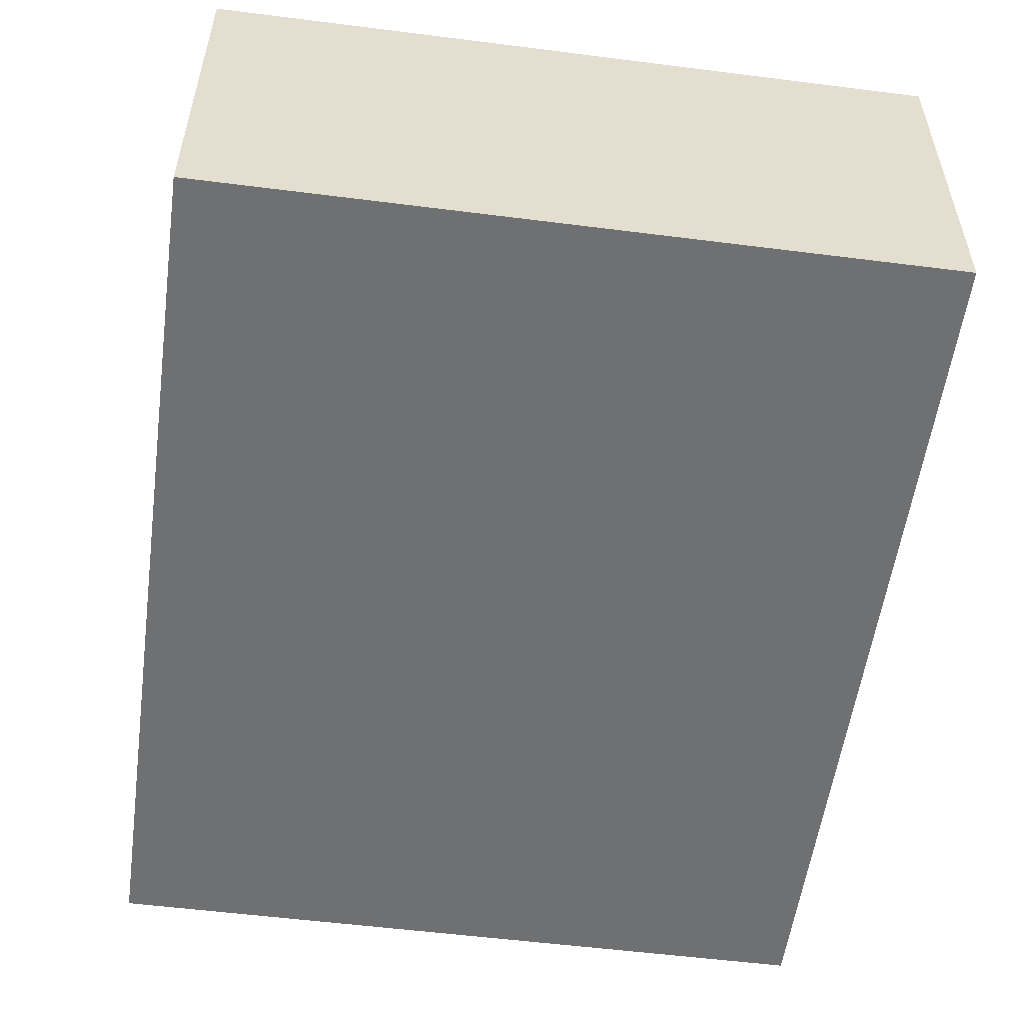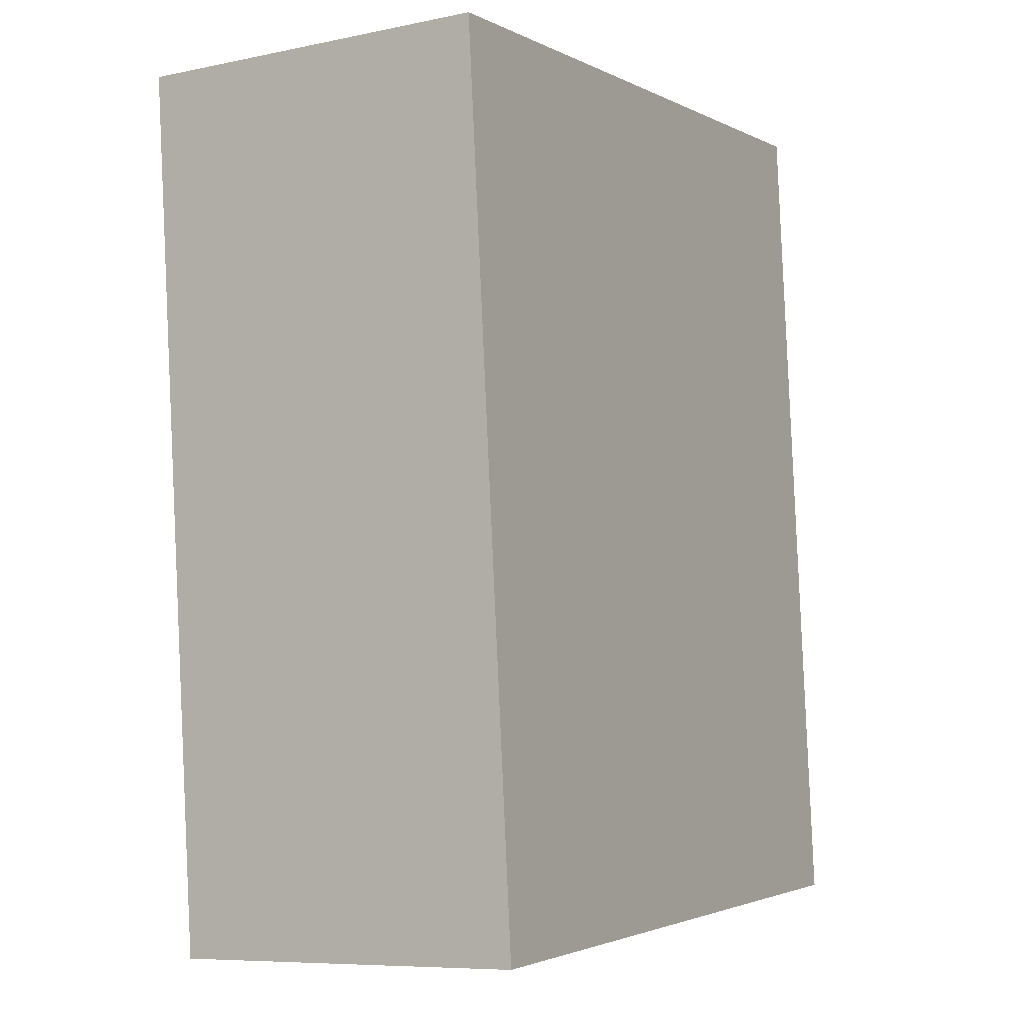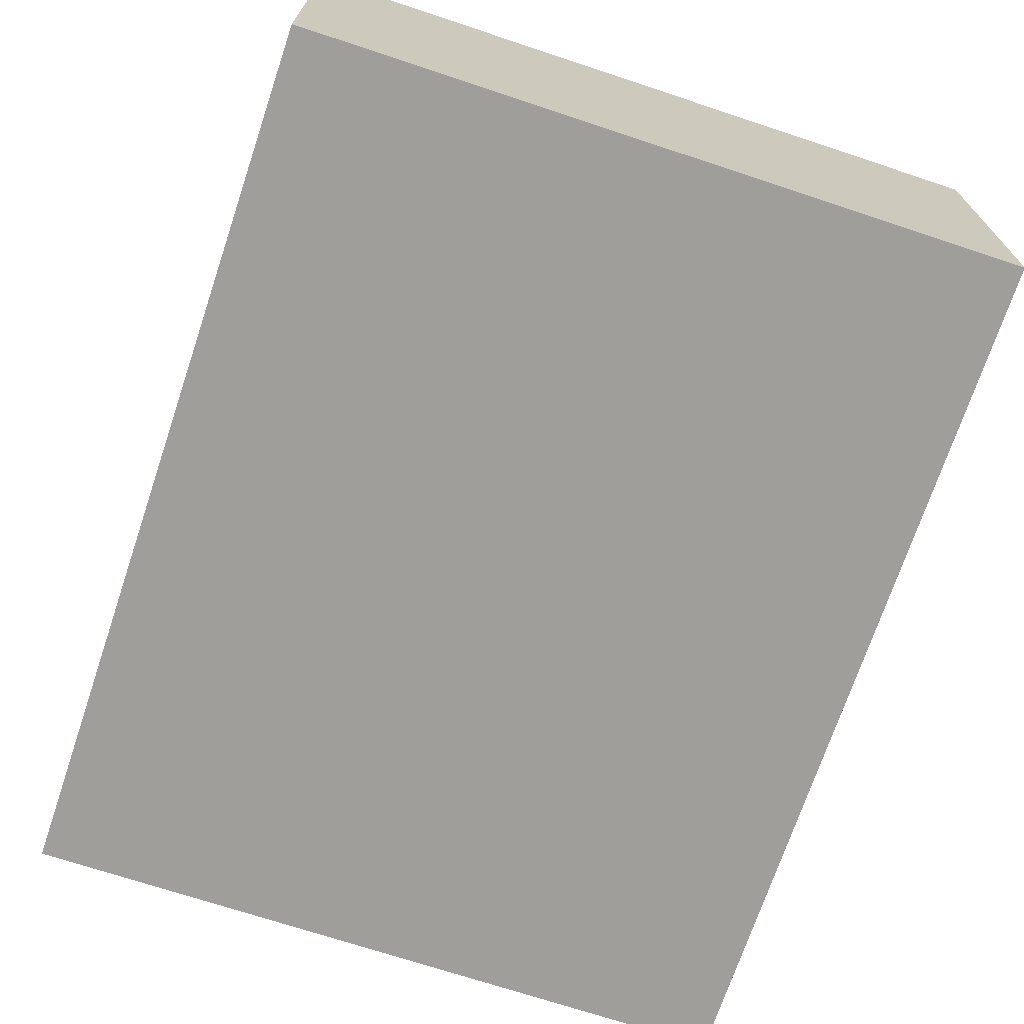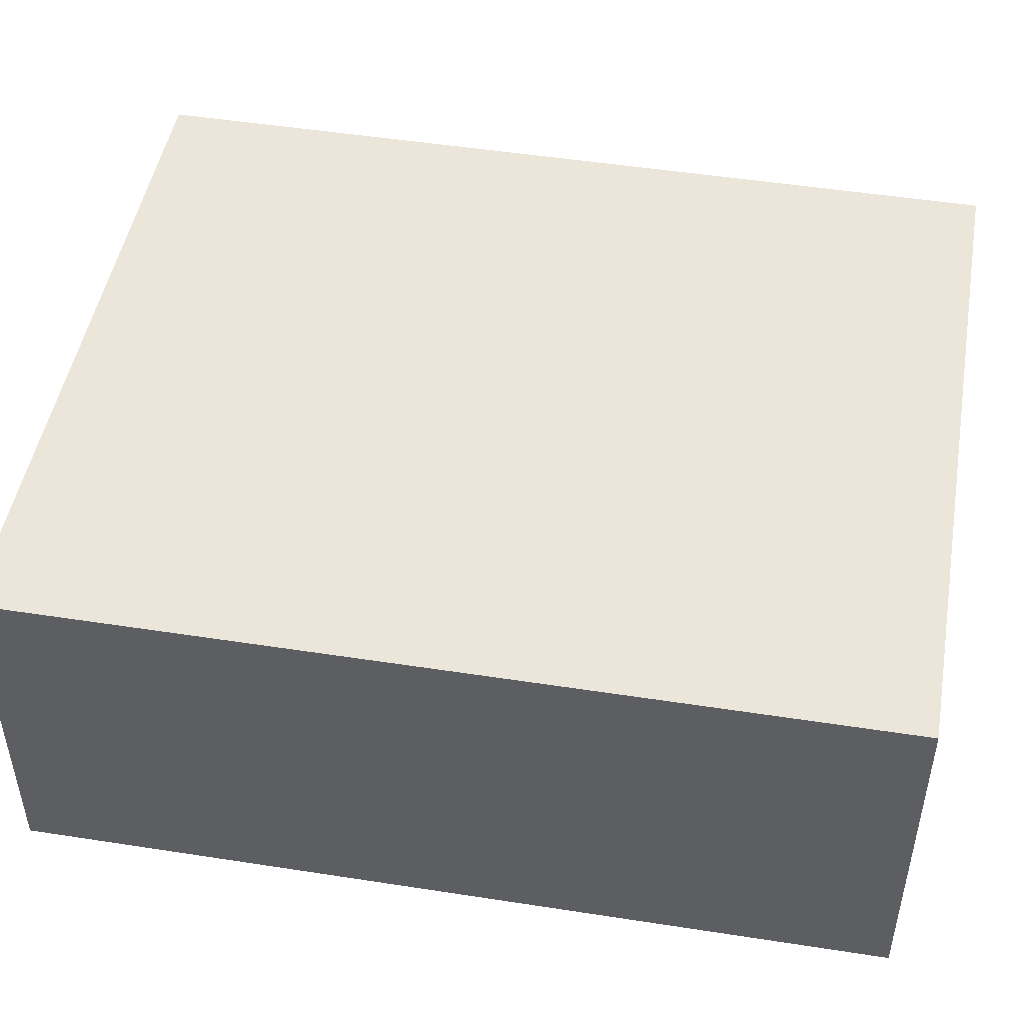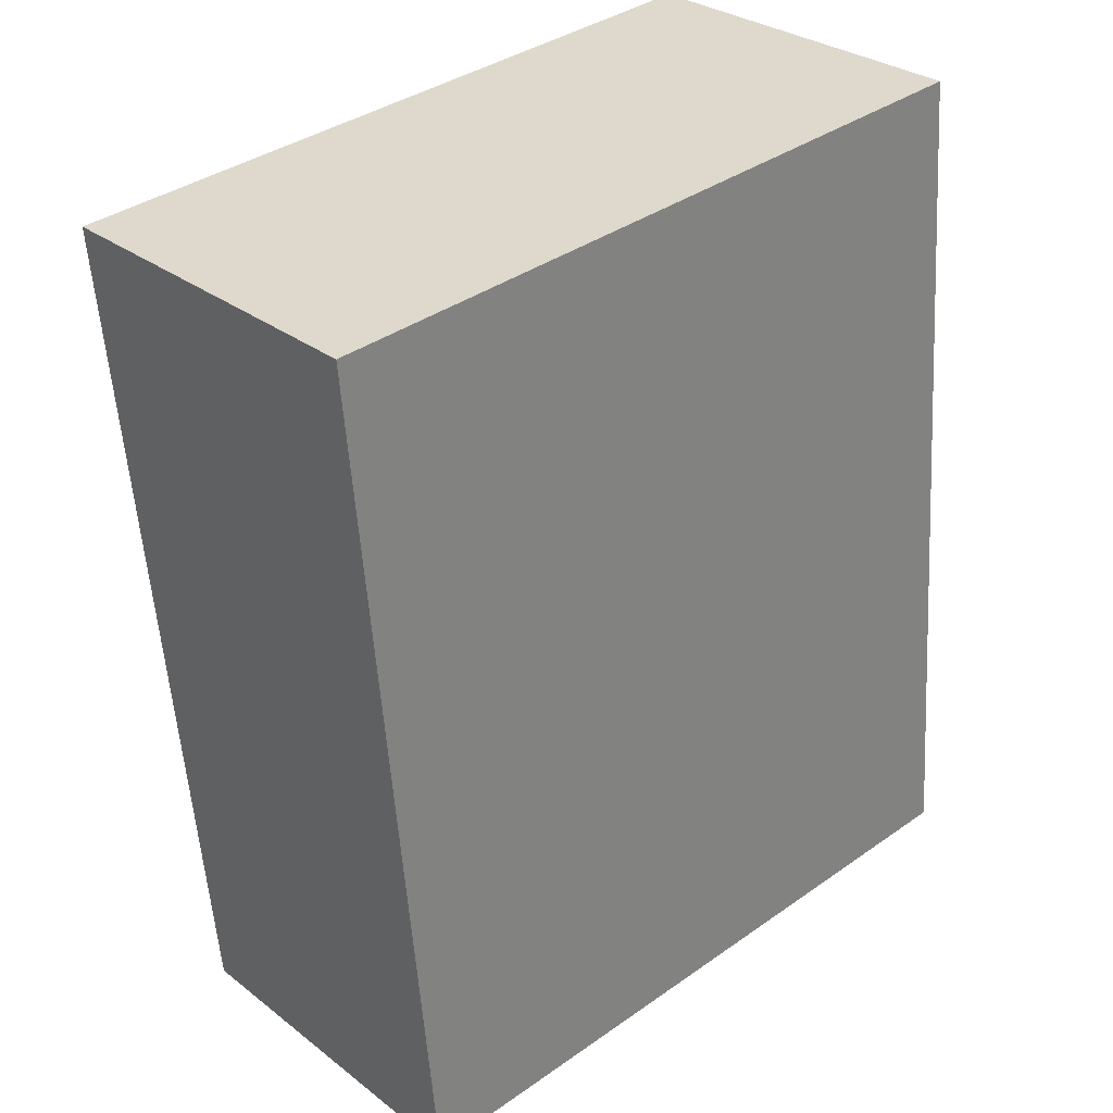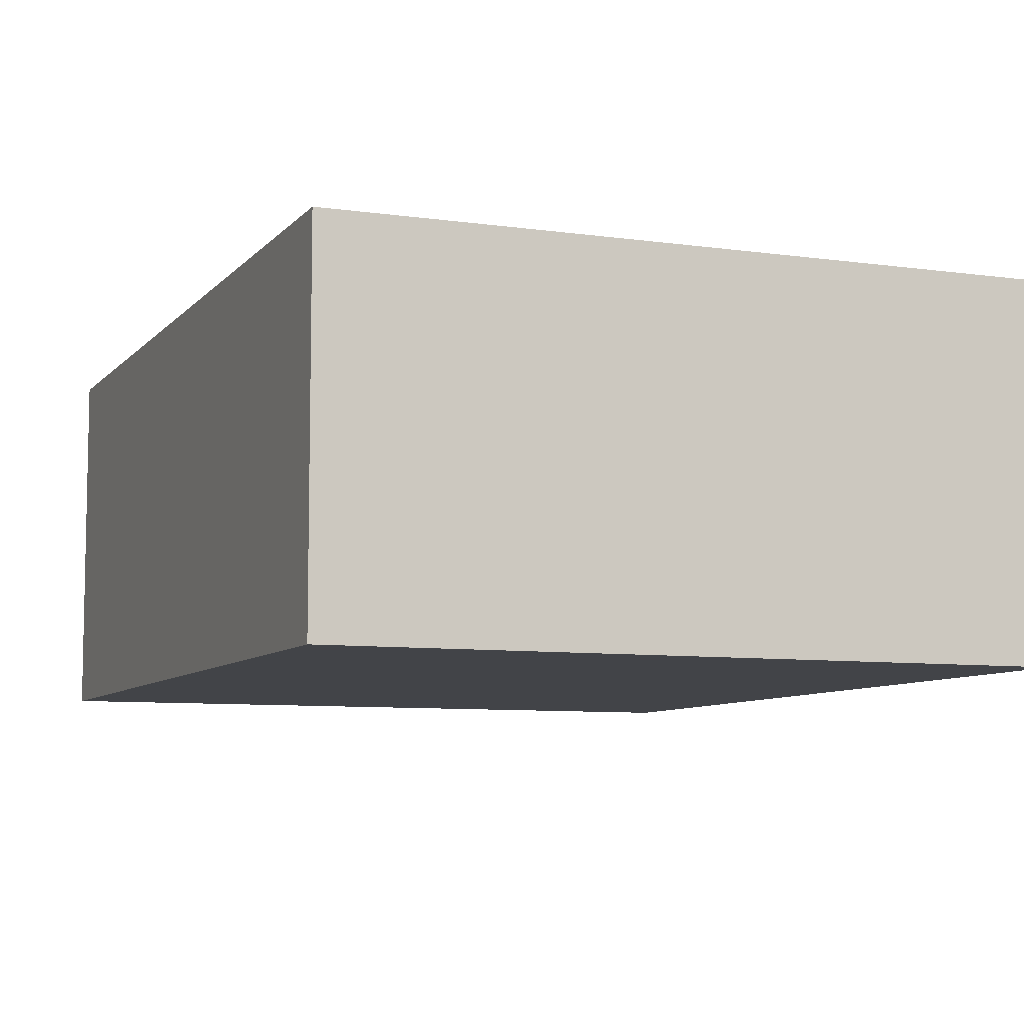
<metadata>
{"format":"obj","ext":"obj","renderer":"f3d","projection":"perspective","resolution":1024,"background":"white","views":[{"elev":-54.9,"azim":177.3,"up":"+Y"},{"elev":-8.0,"azim":120.1,"up":"+Z"},{"elev":-70.8,"azim":166.6,"up":"+Y"},{"elev":48.3,"azim":105.0,"up":"+Y"},{"elev":29.9,"azim":138.1,"up":"+Z"},{"elev":-7.8,"azim":163.1,"up":"+Y"}]}
</metadata>
<code>
v  5.176 2.656 -0.448
v  0.552 2.656 6.383
v  5.751 2.656 5.933
v  0 2.656 1.626e-16
v  5.751 -3.633e-16 5.933
v  5.176 2.743e-17 -0.448
v  0 0 0
v  0.552 -3.908e-16 6.383
g defaultobject
f 1 2 3
f 2 1 4
f 5 1 3
f 1 5 6
f 6 4 1
f 4 6 7
f 7 2 4
f 2 7 8
f 8 3 2
f 3 8 5
f 8 6 5
f 6 8 7

</code>
